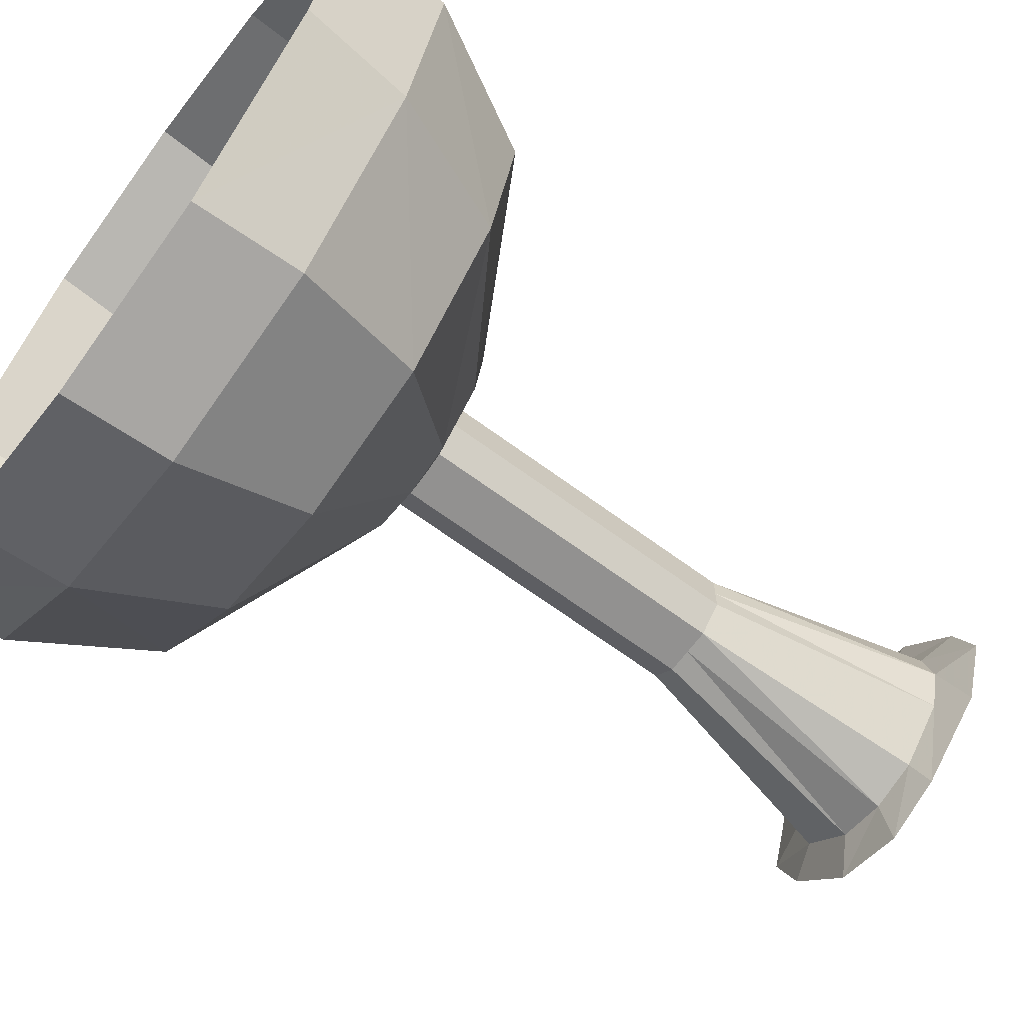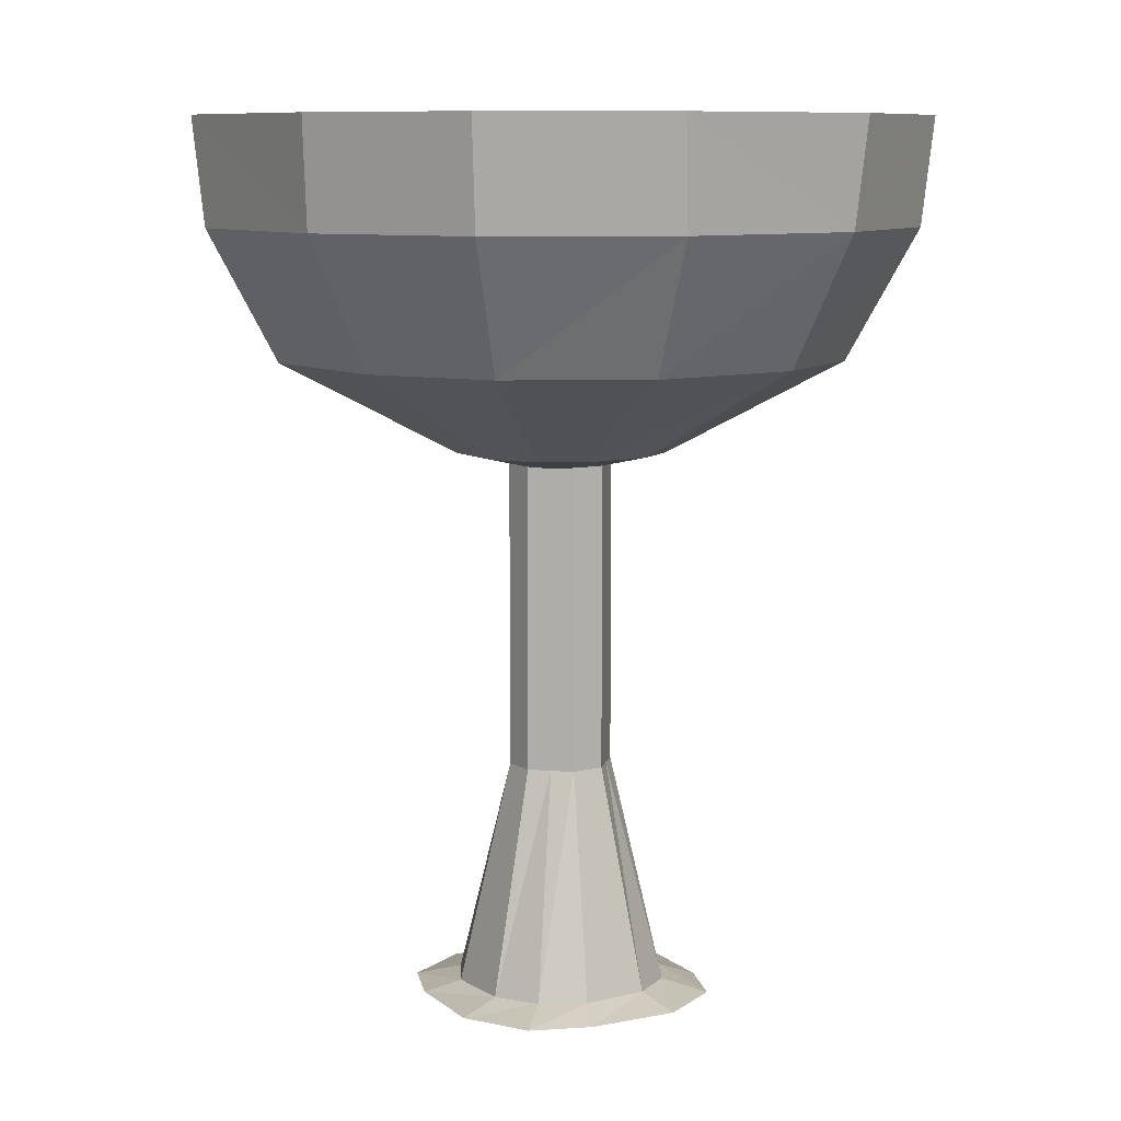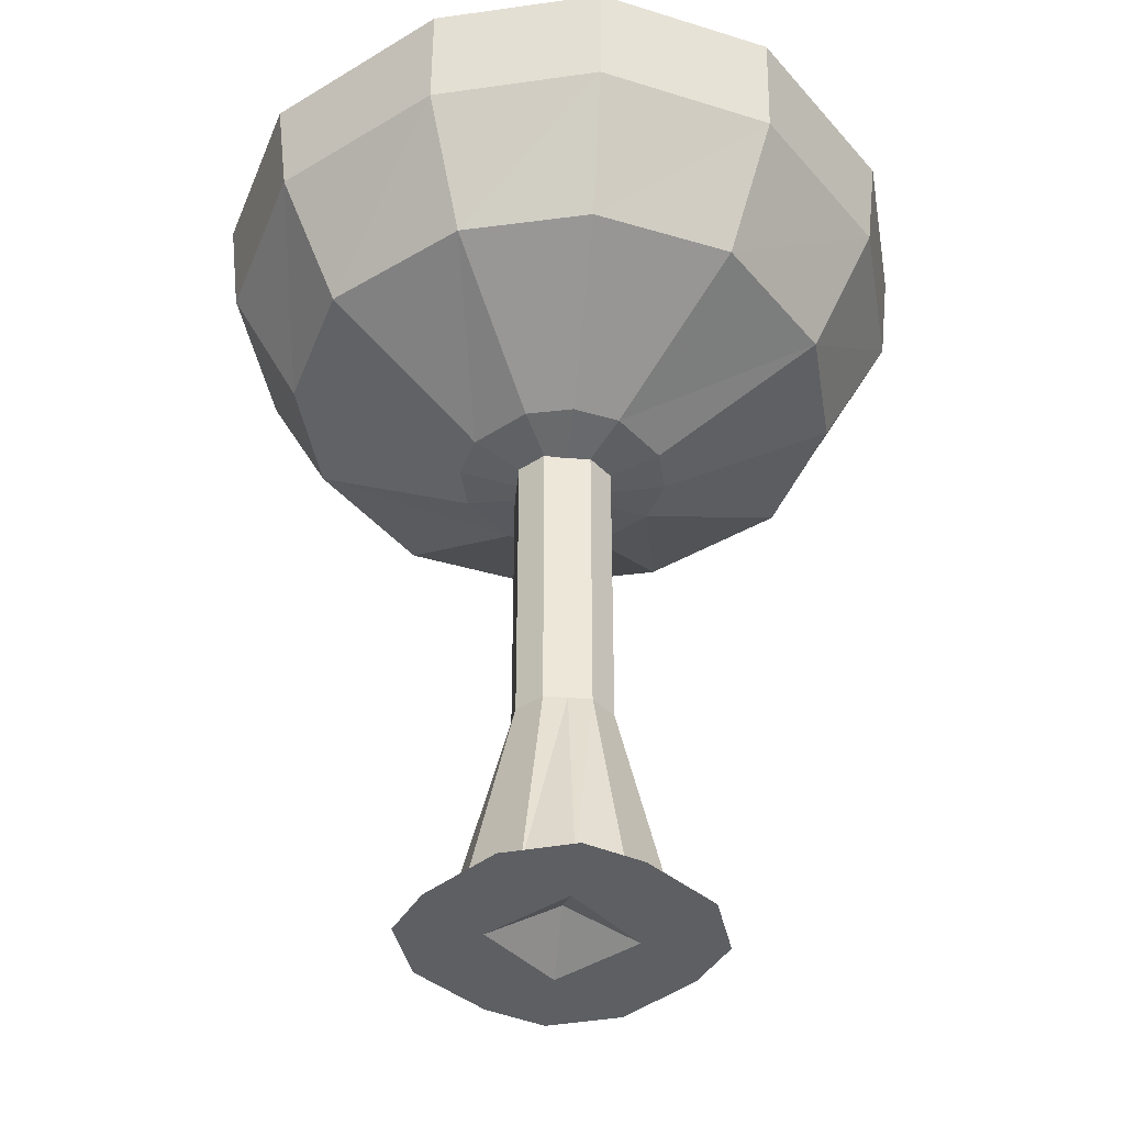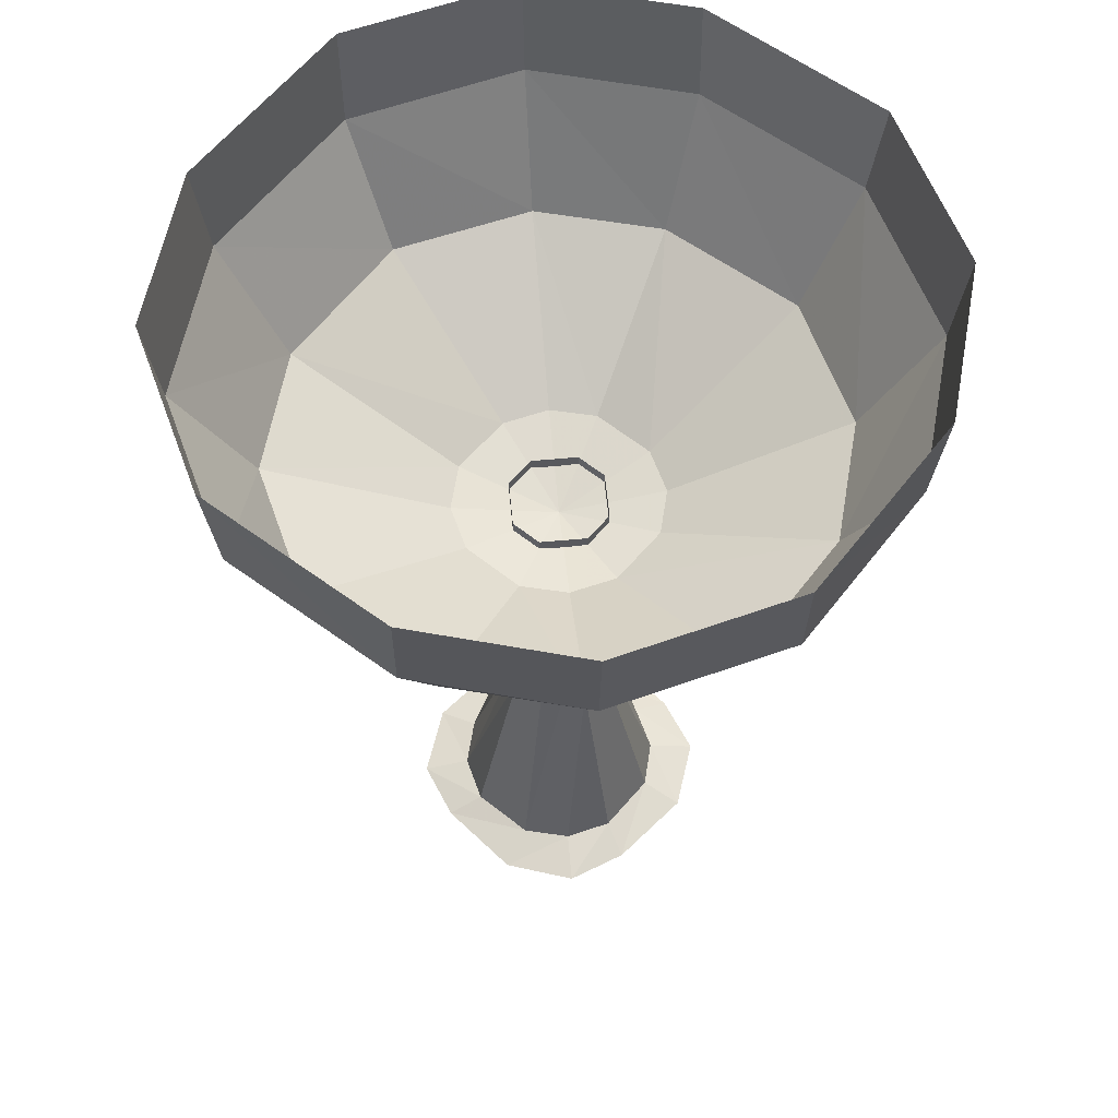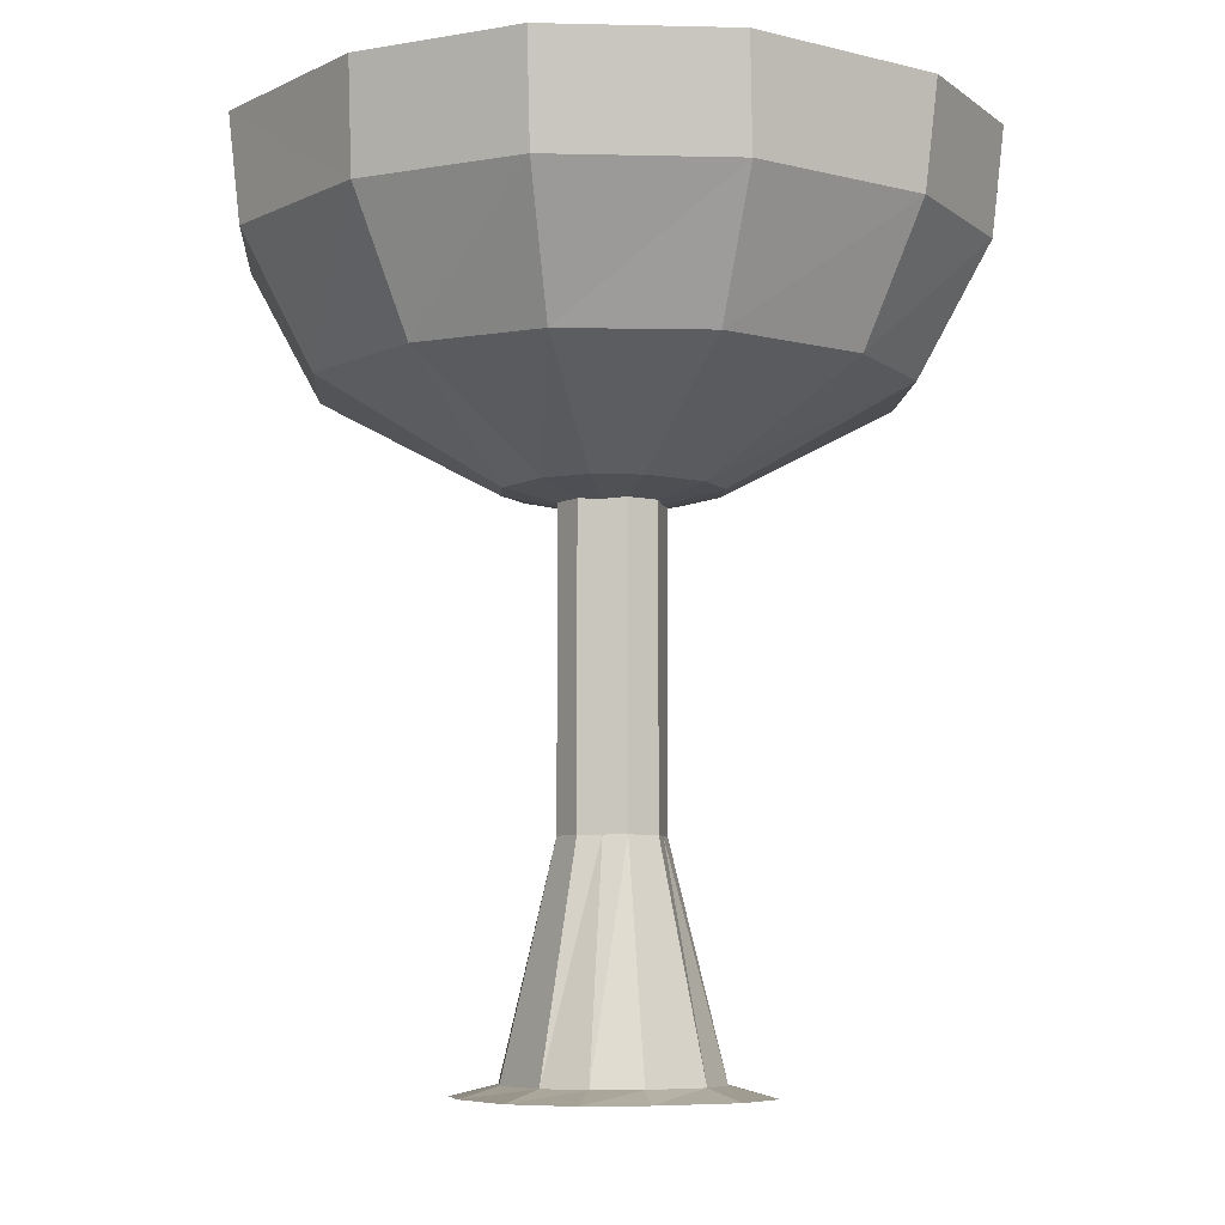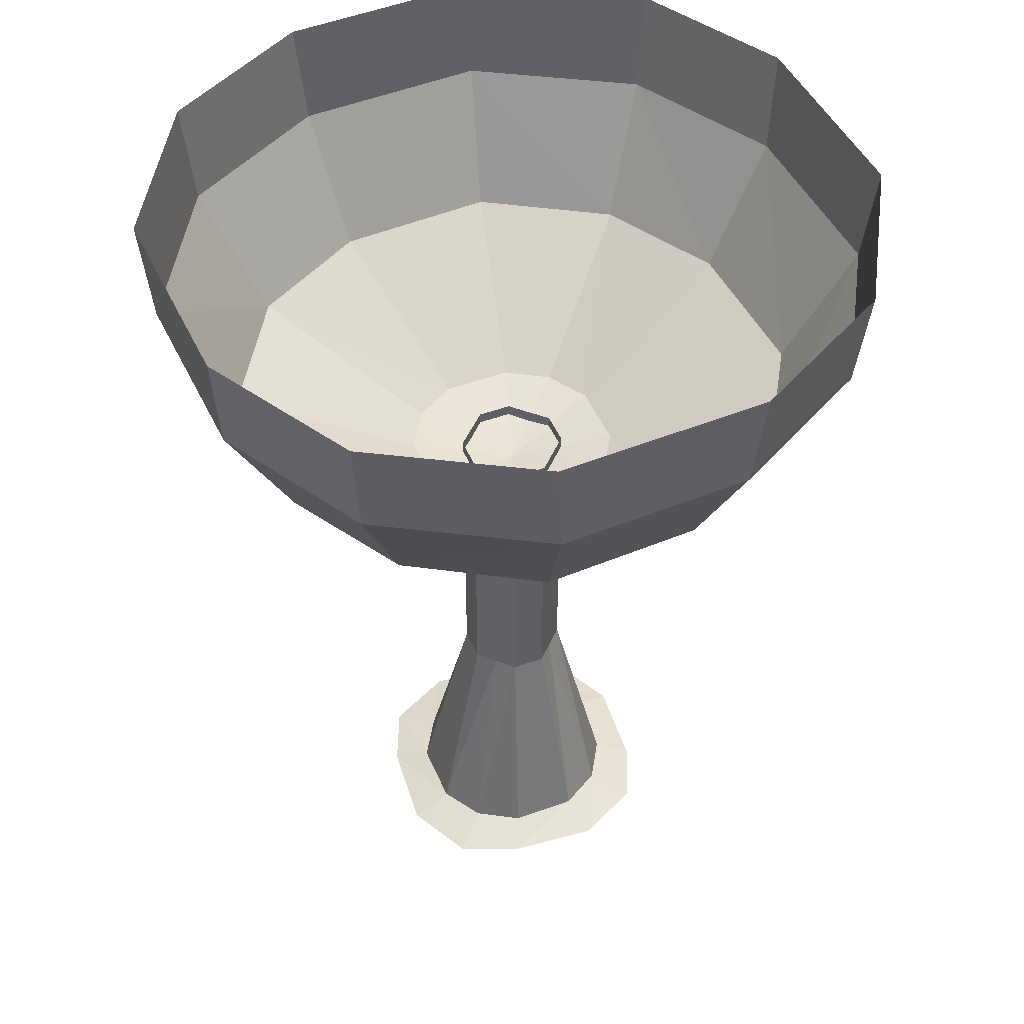
<metadata>
{"format":"obj","ext":"obj","renderer":"f3d","projection":"perspective","resolution":1024,"background":"white","views":[{"elev":-66.1,"azim":-126.6,"up":"+Z"},{"elev":9.0,"azim":11.9,"up":"+Y"},{"elev":-40.3,"azim":83.9,"up":"+Y"},{"elev":58.7,"azim":174.6,"up":"+Y"},{"elev":-6.8,"azim":101.0,"up":"+Y"},{"elev":47.2,"azim":112.7,"up":"+Y"}]}
</metadata>
<code>
v -0.1016 -0.6406 0
v -0.08594 -0.6406 0.03906
v -0.0625 -0.6328 0.03125
v -0.07031 -0.6328 0
v -0.08594 -0.6406 -0.04688
v -0.03906 -0.6406 -0.007812
v -0.04688 -0.6406 0
v -0.03906 -0.6406 0.007812
v -0.04688 -0.6406 0.08594
v -0.03125 -0.6328 0.0625
v -0.01562 -0.4844 0.03125
v -0.03125 -0.4844 0.01562
v -0.03125 -0.4844 0
v -0.0625 -0.6328 -0.03125
v -0.03906 -0.6406 -0.08594
v -0.007812 -0.6406 -0.03906
v 0 -0.6172 0
v -0.007812 -0.6406 0.03906
v 0 -0.6406 0.1016
v 0 -0.6328 0.07031
v 0 -0.4844 0.03125
v 0 -0.2734 0.03125
v -0.01562 -0.2734 0.03125
v -0.03125 -0.2734 0.01562
v -0.03125 -0.2734 0
v -0.03125 -0.4844 -0.01562
v -0.03125 -0.6328 -0.0625
v 0 -0.6406 -0.1016
v 0 -0.6406 -0.04688
v 0.007812 -0.6406 -0.03906
v 0.03906 -0.6406 -0.007812
v 0.04688 -0.6406 0
v 0.03906 -0.6406 0.007812
v 0.007812 -0.6406 0.03906
v 0 -0.6406 0.04688
v 0.03906 -0.6406 0.08594
v 0.03125 -0.6328 0.0625
v 0.01562 -0.4844 0.03125
v 0.01562 -0.2734 0.03125
v 0.08594 -0.6406 0.04688
v 0.0625 -0.6328 0.03125
v 0.03125 -0.4844 0.01562
v 0.03125 -0.2734 0.01562
v 0.1016 -0.6406 0
v 0.07031 -0.6328 0
v 0.03125 -0.4844 0
v 0.03125 -0.2734 0
v 0.08594 -0.6406 -0.03906
v 0.0625 -0.6328 -0.03125
v 0.03125 -0.4844 -0.01562
v 0.03125 -0.2734 -0.01562
v 0.04688 -0.6406 -0.08594
v 0.03125 -0.6328 -0.0625
v 0.01562 -0.4844 -0.03125
v 0.01562 -0.2734 -0.03125
v 0 -0.6328 -0.07031
v 0 -0.4844 -0.03125
v 0 -0.2734 -0.03125
v -0.01562 -0.4844 -0.03125
v -0.01562 -0.2734 -0.03125
v -0.03125 -0.2734 -0.01562
v 0.2344 -0.125 0
v 0.2422 -0.05469 0
v 0.2109 -0.05469 0.1094
v 0.2031 -0.125 0.1094
v 0.1641 -0.2109 0.08594
v 0.1875 -0.2109 0
v 0.2031 -0.125 -0.1172
v 0.2109 -0.05469 -0.1172
v 0.1094 -0.125 -0.2031
v 0.1094 -0.05469 -0.2109
v 0 -0.125 -0.2344
v 0 -0.05469 -0.2422
v -0.1172 -0.125 -0.2031
v -0.1172 -0.05469 -0.2109
v -0.2031 -0.125 -0.1094
v -0.2109 -0.05469 -0.1094
v -0.2344 -0.125 0
v -0.2422 -0.05469 0
v -0.2031 -0.125 0.1172
v -0.2109 -0.05469 0.1172
v -0.1094 -0.125 0.2031
v -0.1094 -0.05469 0.2109
v 0 -0.125 0.2344
v 0 -0.05469 0.2422
v 0.1172 -0.125 0.2031
v 0.1172 -0.05469 0.2109
v 0.09375 -0.2109 0.1641
v 0.03125 -0.2734 0.0625
v 0.0625 -0.2734 0.03125
v 0.07031 -0.2734 0
v 0.1641 -0.2109 -0.09375
v 0.08594 -0.2109 -0.1641
v 0 -0.2109 -0.1875
v -0.09375 -0.2109 -0.1641
v -0.1641 -0.2109 -0.08594
v -0.1875 -0.2109 0
v -0.1641 -0.2109 0.09375
v -0.08594 -0.2109 0.1641
v 0 -0.2109 0.1875
v 0 -0.2734 0.07031
v 0 -0.2891 0
v 0.0625 -0.2734 -0.03125
v 0.03125 -0.2734 -0.0625
v 0 -0.2734 -0.07031
v -0.03125 -0.2734 -0.0625
v -0.0625 -0.2734 -0.03125
v -0.07031 -0.2734 0
v -0.0625 -0.2734 0.03125
v -0.03125 -0.2734 0.0625
f 1 2 3
f 1 3 4
f 1 4 5
f 1 5 6
f 1 6 7
f 1 7 2
f 2 7 8
f 2 8 9
f 2 9 10
f 2 10 3
f 3 10 11
f 3 11 12
f 3 12 4
f 4 12 13
f 4 13 14
f 4 14 5
f 5 14 15
f 5 15 16
f 5 16 6
f 8 18 9
f 9 18 19
f 9 19 20
f 9 20 10
f 10 20 21
f 10 21 11
f 11 21 22
f 11 22 23
f 11 23 12
f 12 23 24
f 12 24 13
f 13 24 25
f 13 25 26
f 13 26 14
f 14 26 27
f 14 27 15
f 15 27 28
f 15 28 29
f 15 29 16
f 18 35 19
f 19 35 36
f 19 36 37
f 19 37 20
f 20 37 38
f 20 38 21
f 21 38 39
f 21 39 22
f 36 40 41
f 36 41 37
f 37 41 42
f 37 42 38
f 38 42 43
f 38 43 39
f 40 44 45
f 40 45 41
f 41 45 46
f 41 46 42
f 42 46 47
f 42 47 43
f 44 48 49
f 44 49 45
f 45 49 50
f 45 50 46
f 46 50 51
f 46 51 47
f 48 52 53
f 48 53 49
f 49 53 54
f 49 54 50
f 50 54 55
f 50 55 51
f 52 28 56
f 52 56 53
f 53 56 57
f 53 57 54
f 54 57 58
f 54 58 55
f 28 27 56
f 56 27 59
f 56 59 57
f 57 59 60
f 57 60 58
f 26 59 27
f 59 26 61
f 59 61 60
f 25 61 26
f 36 35 34
f 36 34 40
f 40 34 33
f 40 33 44
f 44 33 32
f 44 32 48
f 48 32 31
f 48 31 52
f 52 31 30
f 52 30 28
f 28 30 29
f 62 63 64
f 62 64 65
f 62 65 66
f 62 66 67
f 62 67 68
f 62 68 63
f 63 68 69
f 69 68 70
f 69 70 71
f 71 70 72
f 71 72 73
f 73 72 74
f 73 74 75
f 75 74 76
f 75 76 77
f 77 76 78
f 77 78 79
f 79 78 80
f 79 80 81
f 81 80 82
f 81 82 83
f 83 82 84
f 83 84 85
f 85 84 86
f 85 86 87
f 87 86 65
f 87 65 64
f 65 86 88
f 65 88 66
f 66 88 89
f 66 89 90
f 66 90 67
f 67 90 91
f 67 91 92
f 67 92 68
f 68 92 70
f 70 92 93
f 70 93 72
f 72 93 94
f 72 94 74
f 74 94 95
f 74 95 76
f 76 95 96
f 76 96 78
f 78 96 97
f 78 97 80
f 80 97 98
f 80 98 82
f 82 98 99
f 82 99 84
f 84 99 100
f 84 100 86
f 86 100 88
f 88 100 101
f 88 101 89
f 89 101 102
f 89 102 90
f 90 102 91
f 91 102 103
f 91 103 92
f 92 103 93
f 93 103 104
f 93 104 94
f 94 104 105
f 94 105 95
f 95 105 106
f 95 106 96
f 96 106 107
f 96 107 97
f 97 107 108
f 97 108 98
f 98 108 109
f 98 109 99
f 99 109 110
f 99 110 100
f 100 110 101
f 101 110 102
f 102 110 109
f 102 109 108
f 102 108 107
f 102 107 106
f 102 106 105
f 102 105 104
f 102 104 103
f 6 16 17
f 6 17 7
f 7 17 8
f 8 17 18
f 16 29 17
f 17 29 30
f 17 30 31
f 17 31 32
f 17 32 33
f 17 33 34
f 17 34 35
f 17 35 18

</code>
